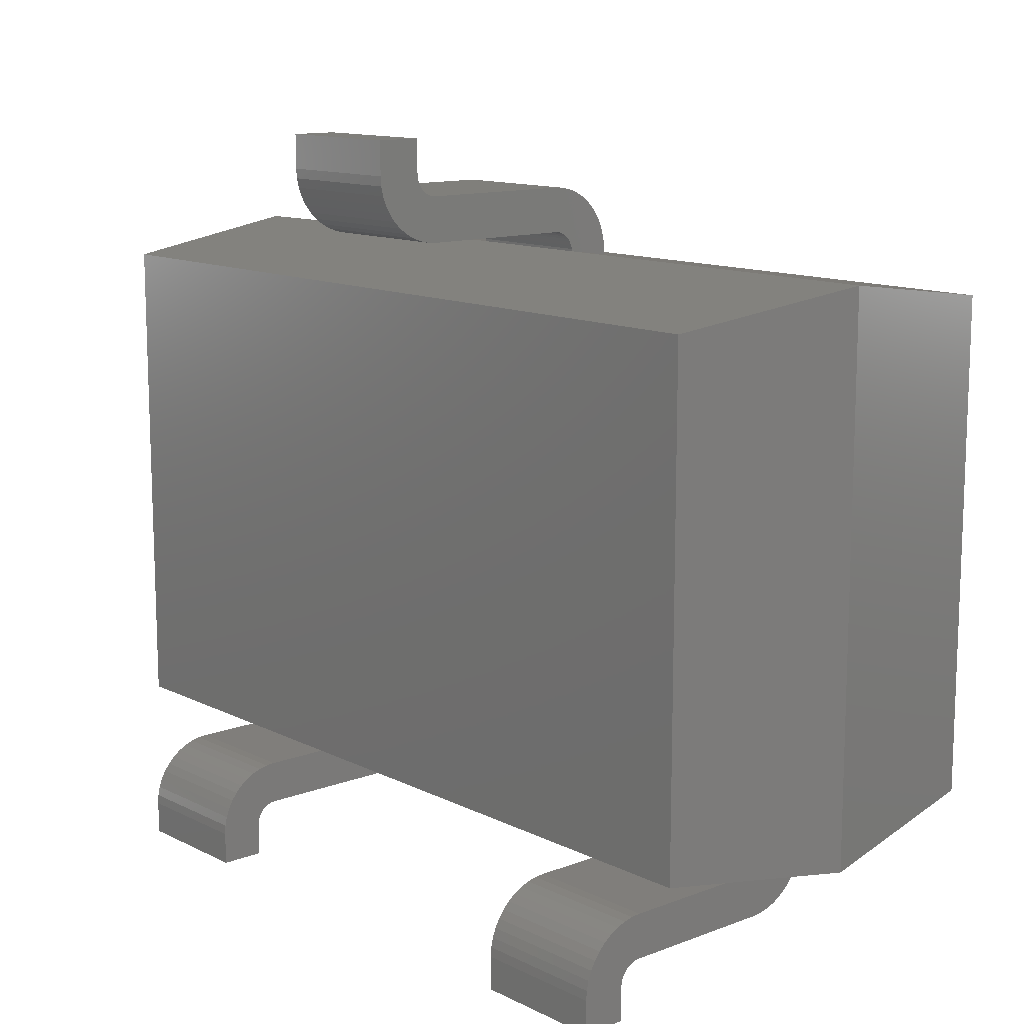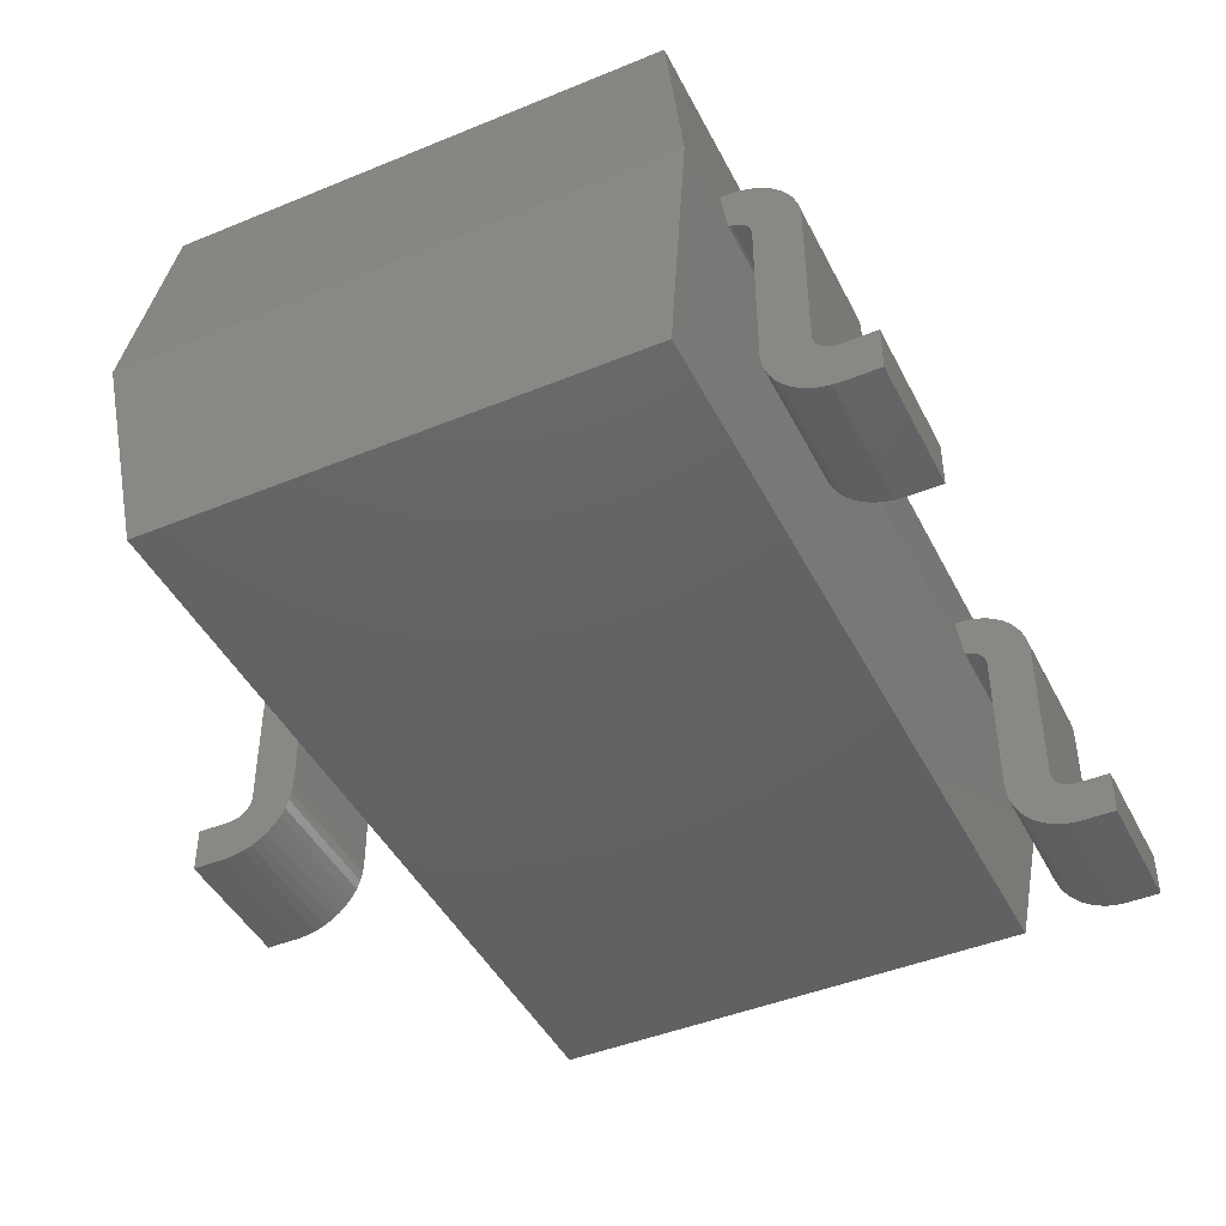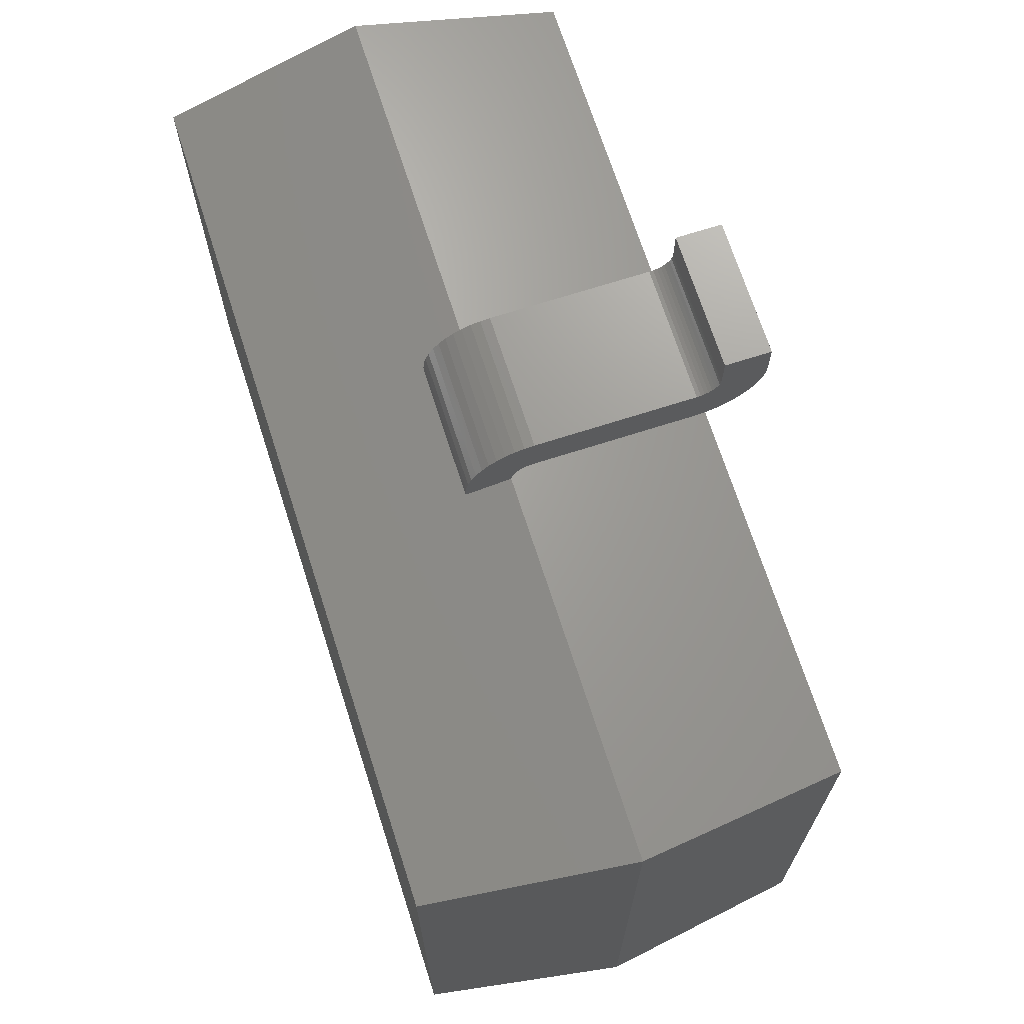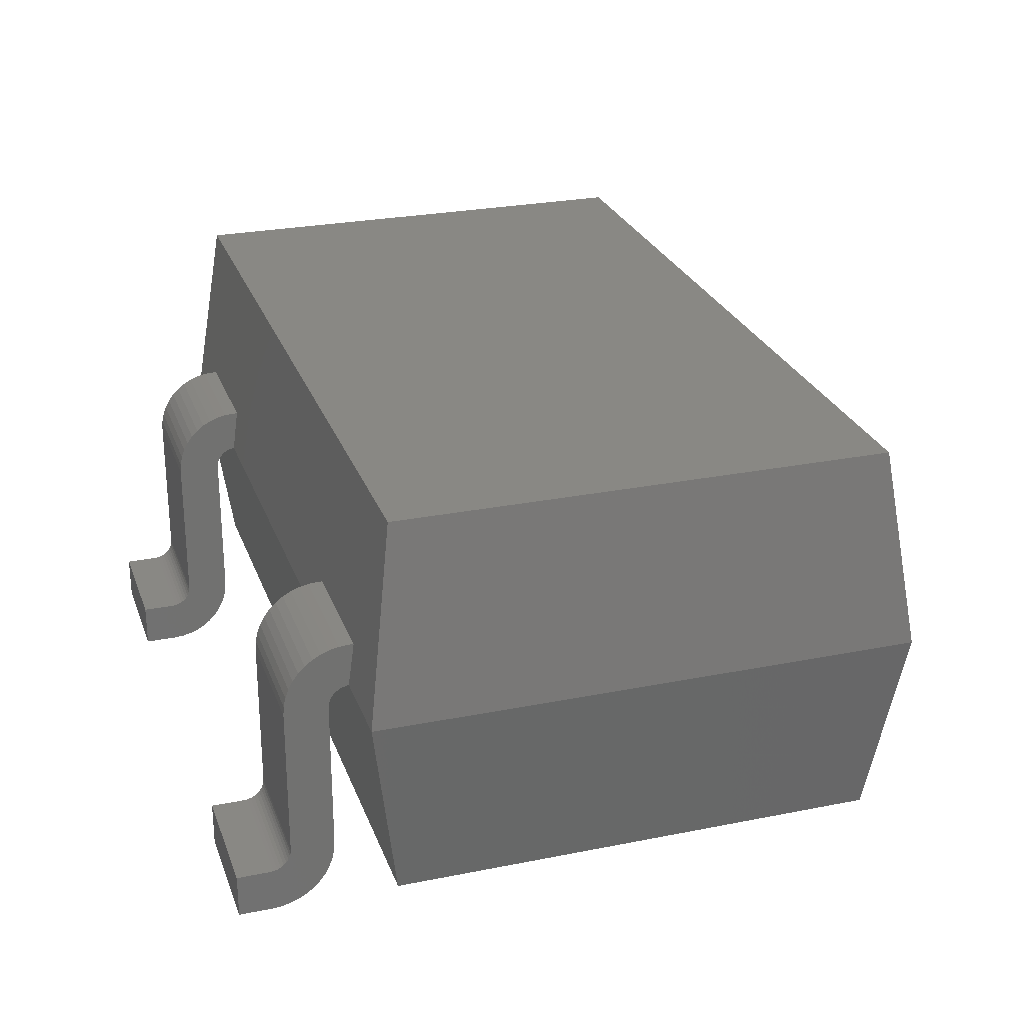
<metadata>
{"format":"stl","ext":"stl","renderer":"f3d","projection":"perspective","resolution":1024,"background":"white","views":[{"elev":12.5,"azim":48.7,"up":"+Z"},{"elev":-44.5,"azim":115.6,"up":"+Y"},{"elev":69.6,"azim":-107.8,"up":"+Z"},{"elev":26.2,"azim":-107.6,"up":"+Y"}]}
</metadata>
<code>
# stl→obj: 300 verts, 584 faces
v 0.06324 0.1 0.335
v 0.06324 0.1 1.459
v 0 0.55 0.2718
v 0 0.55 1.522
v 1.937 0.1 0.335
v 2 0.55 0.2718
v 1.937 0.1 1.459
v 2 0.55 1.522
v 0.06324 1 1.459
v 0.06324 1 0.335
v 1.937 1 1.459
v 1.937 1 0.335
v 0.85 0.5 1.569
v 0.85 0.5 1.669
v 0.85 0.5087 1.568
v 0.85 0.5213 1.667
v 0.85 0.5171 1.565
v 0.85 0.65 1.519
v 0.85 0.55 1.519
v 0.85 0.6485 1.54
v 0.85 0.5492 1.527
v 0.85 0.6439 1.561
v 0.85 0.547 1.536
v 0.85 0.6364 1.581
v 0.85 0.5433 1.544
v 0.85 0.5423 1.662
v 0.85 0.5623 1.655
v 0.85 0.525 1.562
v 0.85 0.5811 1.645
v 0.85 0.5321 1.557
v 0.85 0.5982 1.632
v 0.85 0.5383 1.551
v 0.85 0.6134 1.617
v 0.85 0.6262 1.6
v 0.85 0.65 1.369
v 0.85 0.55 1.369
v 1.15 0.5 1.669
v 1.15 0.5 1.569
v 1.15 0.5213 1.667
v 1.15 0.5087 1.568
v 1.15 0.5423 1.662
v 1.15 0.5171 1.565
v 1.15 0.5623 1.655
v 1.15 0.525 1.562
v 1.15 0.55 1.519
v 1.15 0.65 1.519
v 1.15 0.5492 1.527
v 1.15 0.6485 1.54
v 1.15 0.547 1.536
v 1.15 0.6439 1.561
v 1.15 0.6364 1.581
v 1.15 0.5433 1.544
v 1.15 0.6262 1.6
v 1.15 0.5383 1.551
v 1.15 0.6134 1.617
v 1.15 0.5321 1.557
v 1.15 0.5982 1.632
v 1.15 0.5811 1.645
v 1.15 0.15 1.669
v 1.15 0.15 1.569
v 0.85 0.15 1.669
v 0.85 0.15 1.569
v 0.85 0.1413 1.669
v 0.85 0.1287 1.57
v 0.85 0.1329 1.672
v 0.85 0 1.719
v 0.85 0.1 1.719
v 0.85 0.001527 1.697
v 0.85 0.1008 1.71
v 0.85 0.006076 1.676
v 0.85 0.103 1.701
v 0.85 0.01356 1.656
v 0.85 0.1067 1.694
v 0.85 0.1077 1.575
v 0.85 0.08769 1.582
v 0.85 0.125 1.675
v 0.85 0.0689 1.592
v 0.85 0.1179 1.68
v 0.85 0.05177 1.605
v 0.85 0.1117 1.686
v 0.85 0.03664 1.62
v 0.85 0.02381 1.637
v 1.15 0.1287 1.57
v 1.15 0.1413 1.669
v 1.15 0.1077 1.575
v 1.15 0.1329 1.672
v 1.15 0.08769 1.582
v 1.15 0.125 1.675
v 1.15 0.1 1.719
v 1.15 0 1.719
v 1.15 0.1008 1.71
v 1.15 0.001527 1.697
v 1.15 0.103 1.701
v 1.15 0.006076 1.676
v 1.15 0.01356 1.656
v 1.15 0.1067 1.694
v 1.15 0.02381 1.637
v 1.15 0.1117 1.686
v 1.15 0.03664 1.62
v 1.15 0.1179 1.68
v 1.15 0.05177 1.605
v 1.15 0.0689 1.592
v 1.15 0.1 1.794
v 1.15 0 1.794
v 0.85 0 1.794
v 0.85 0.1 1.794
v 1.15 0.65 1.369
v 1.15 0.55 1.369
v 0.2 0.55 0.275
v 0.2 0.65 0.275
v 0.2 0.5492 0.2663
v 0.2 0.6485 0.2537
v 0.2 0.547 0.2579
v 0.2 0.5 0.125
v 0.2 0.5 0.225
v 0.2 0.5213 0.1265
v 0.2 0.5087 0.2258
v 0.2 0.5423 0.1311
v 0.2 0.5171 0.228
v 0.2 0.5623 0.1386
v 0.2 0.525 0.2317
v 0.2 0.6439 0.2327
v 0.2 0.6364 0.2127
v 0.2 0.5433 0.25
v 0.2 0.6262 0.1939
v 0.2 0.5383 0.2429
v 0.2 0.6134 0.1768
v 0.2 0.5321 0.2367
v 0.2 0.5982 0.1616
v 0.2 0.5811 0.1488
v 0.2 0.15 0.125
v 0.2 0.15 0.225
v 0.5 0.5 0.225
v 0.5 0.5 0.125
v 0.5 0.5087 0.2258
v 0.5 0.5213 0.1265
v 0.5 0.5171 0.228
v 0.5 0.65 0.275
v 0.5 0.55 0.275
v 0.5 0.6485 0.2537
v 0.5 0.5492 0.2663
v 0.5 0.6439 0.2327
v 0.5 0.547 0.2579
v 0.5 0.6364 0.2127
v 0.5 0.5433 0.25
v 0.5 0.5423 0.1311
v 0.5 0.5623 0.1386
v 0.5 0.525 0.2317
v 0.5 0.5811 0.1488
v 0.5 0.5321 0.2367
v 0.5 0.5982 0.1616
v 0.5 0.5383 0.2429
v 0.5 0.6134 0.1768
v 0.5 0.6262 0.1939
v 0.5 0.65 0.425
v 0.5 0.55 0.425
v 0.2 0.1287 0.2235
v 0.2 0.1413 0.1242
v 0.2 0.1077 0.2189
v 0.2 0.1329 0.122
v 0.2 0.08769 0.2114
v 0.2 0.125 0.1183
v 0.2 0.1 0.075
v 0.2 0 0.075
v 0.2 0.1008 0.08368
v 0.2 0.001527 0.09635
v 0.2 0.103 0.0921
v 0.2 0.006076 0.1173
v 0.2 0.01356 0.1373
v 0.2 0.1067 0.1
v 0.2 0.02381 0.1561
v 0.2 0.1117 0.1071
v 0.2 0.03664 0.1732
v 0.2 0.1179 0.1133
v 0.2 0.05177 0.1884
v 0.2 0.0689 0.2012
v 0.2 0.1 0
v 0.2 0 0
v 0.5 0.15 0.125
v 0.5 0.15 0.225
v 0.5 0.1413 0.1242
v 0.5 0.1287 0.2235
v 0.5 0.1329 0.122
v 0.5 0 0.075
v 0.5 0.1 0.075
v 0.5 0.001527 0.09635
v 0.5 0.1008 0.08368
v 0.5 0.006076 0.1173
v 0.5 0.103 0.0921
v 0.5 0.01356 0.1373
v 0.5 0.1067 0.1
v 0.5 0.1077 0.2189
v 0.5 0.08769 0.2114
v 0.5 0.125 0.1183
v 0.5 0.0689 0.2012
v 0.5 0.1179 0.1133
v 0.5 0.05177 0.1884
v 0.5 0.1117 0.1071
v 0.5 0.03664 0.1732
v 0.5 0.02381 0.1561
v 0.5 0.1 0
v 0.5 0 0
v 0.2 0.55 0.425
v 0.2 0.65 0.425
v 1.8 0.5 0.225
v 1.8 0.5 0.125
v 1.8 0.5087 0.2258
v 1.8 0.5213 0.1265
v 1.8 0.5171 0.228
v 1.8 0.65 0.275
v 1.8 0.55 0.275
v 1.8 0.6485 0.2537
v 1.8 0.5492 0.2663
v 1.8 0.6439 0.2327
v 1.8 0.547 0.2579
v 1.8 0.6364 0.2127
v 1.8 0.5433 0.25
v 1.8 0.5423 0.1311
v 1.8 0.5623 0.1386
v 1.8 0.525 0.2317
v 1.8 0.5811 0.1488
v 1.8 0.5321 0.2367
v 1.8 0.5982 0.1616
v 1.8 0.5383 0.2429
v 1.8 0.6134 0.1768
v 1.8 0.6262 0.1939
v 1.8 0.15 0.125
v 1.8 0.15 0.225
v 1.5 0.525 0.2317
v 1.5 0.5623 0.1386
v 1.5 0.5171 0.228
v 1.5 0.5423 0.1311
v 1.5 0.5087 0.2258
v 1.5 0.5213 0.1265
v 1.5 0.5 0.225
v 1.5 0.5 0.125
v 1.5 0.55 0.275
v 1.5 0.65 0.275
v 1.5 0.5492 0.2663
v 1.5 0.6485 0.2537
v 1.5 0.547 0.2579
v 1.5 0.6439 0.2327
v 1.5 0.6364 0.2127
v 1.5 0.5433 0.25
v 1.5 0.6262 0.1939
v 1.5 0.5383 0.2429
v 1.5 0.6134 0.1768
v 1.5 0.5321 0.2367
v 1.5 0.5982 0.1616
v 1.5 0.5811 0.1488
v 1.5 0.65 0.425
v 1.5 0.55 0.425
v 1.8 0 0.075
v 1.8 0.1 0.075
v 1.8 0.001527 0.09635
v 1.8 0.1008 0.08368
v 1.8 0.006076 0.1173
v 1.8 0.103 0.0921
v 1.8 0.01356 0.1373
v 1.8 0.1067 0.1
v 1.8 0.1413 0.1242
v 1.8 0.1287 0.2235
v 1.8 0.1329 0.122
v 1.8 0.1077 0.2189
v 1.8 0.08769 0.2114
v 1.8 0.125 0.1183
v 1.8 0.0689 0.2012
v 1.8 0.1179 0.1133
v 1.8 0.05177 0.1884
v 1.8 0.1117 0.1071
v 1.8 0.03664 0.1732
v 1.8 0.02381 0.1561
v 1.8 0.1 0
v 1.8 0 0
v 1.5 0.1 0.075
v 1.5 0 0.075
v 1.5 0.1008 0.08368
v 1.5 0.001527 0.09635
v 1.5 0.103 0.0921
v 1.5 0.006076 0.1173
v 1.5 0.01356 0.1373
v 1.5 0.1067 0.1
v 1.5 0.02381 0.1561
v 1.5 0.1117 0.1071
v 1.5 0.03664 0.1732
v 1.5 0.1179 0.1133
v 1.5 0.05177 0.1884
v 1.5 0.125 0.1183
v 1.5 0.15 0.225
v 1.5 0.15 0.125
v 1.5 0.1287 0.2235
v 1.5 0.1413 0.1242
v 1.5 0.1077 0.2189
v 1.5 0.1329 0.122
v 1.5 0.08769 0.2114
v 1.5 0.0689 0.2012
v 1.5 0.1 0
v 1.5 0 0
v 1.8 0.55 0.425
v 1.8 0.65 0.425
f 1 2 3
f 3 2 4
f 5 1 6
f 6 1 3
f 7 5 8
f 8 5 6
f 2 7 4
f 4 7 8
f 5 7 1
f 1 7 2
f 9 10 4
f 4 10 3
f 11 9 8
f 8 9 4
f 12 11 6
f 6 11 8
f 10 12 3
f 3 12 6
f 11 12 9
f 9 12 10
f 13 14 15
f 15 14 16
f 15 16 17
f 18 19 20
f 20 19 21
f 20 21 22
f 22 21 23
f 22 23 24
f 24 23 25
f 16 26 17
f 17 26 27
f 17 27 28
f 28 27 29
f 28 29 30
f 30 29 31
f 30 31 32
f 32 31 33
f 32 33 25
f 25 33 34
f 25 34 24
f 18 35 19
f 19 35 36
f 37 38 39
f 39 38 40
f 39 40 41
f 41 40 42
f 41 42 43
f 43 42 44
f 45 46 47
f 47 46 48
f 47 48 49
f 48 50 49
f 49 50 51
f 49 51 52
f 52 51 53
f 52 53 54
f 54 53 55
f 54 55 56
f 56 55 57
f 56 57 44
f 44 57 58
f 44 58 43
f 37 59 38
f 38 59 60
f 61 62 63
f 63 62 64
f 63 64 65
f 66 67 68
f 68 67 69
f 68 69 70
f 70 69 71
f 70 71 72
f 72 71 73
f 64 74 65
f 65 74 75
f 65 75 76
f 76 75 77
f 76 77 78
f 78 77 79
f 78 79 80
f 80 79 81
f 80 81 73
f 73 81 82
f 73 82 72
f 61 14 62
f 62 14 13
f 60 59 83
f 83 59 84
f 83 84 85
f 85 84 86
f 85 86 87
f 87 86 88
f 89 90 91
f 91 90 92
f 91 92 93
f 92 94 93
f 93 94 95
f 93 95 96
f 96 95 97
f 96 97 98
f 98 97 99
f 98 99 100
f 100 99 101
f 100 101 88
f 88 101 102
f 88 102 87
f 89 103 90
f 90 103 104
f 105 66 104
f 104 66 90
f 106 105 103
f 103 105 104
f 67 106 89
f 89 106 103
f 67 89 91
f 67 91 69
f 69 91 93
f 69 93 71
f 71 93 96
f 71 96 73
f 73 96 98
f 73 98 80
f 80 98 100
f 80 100 78
f 78 100 88
f 78 88 76
f 76 88 86
f 76 86 65
f 65 86 84
f 65 84 63
f 63 84 59
f 63 59 61
f 14 61 37
f 37 61 59
f 14 37 39
f 14 39 16
f 16 39 41
f 16 41 26
f 26 41 43
f 26 43 27
f 27 43 58
f 27 58 29
f 29 58 57
f 29 57 31
f 31 57 55
f 31 55 33
f 33 55 53
f 33 53 34
f 34 53 51
f 34 51 24
f 24 51 50
f 24 50 22
f 22 50 48
f 22 48 20
f 20 48 46
f 20 46 18
f 35 18 107
f 107 18 46
f 36 35 108
f 108 35 107
f 19 36 45
f 45 36 108
f 19 45 47
f 19 47 21
f 21 47 49
f 21 49 23
f 23 49 52
f 23 52 25
f 25 52 54
f 25 54 32
f 32 54 56
f 32 56 30
f 30 56 44
f 30 44 28
f 28 44 42
f 28 42 17
f 17 42 40
f 17 40 15
f 15 40 38
f 15 38 13
f 62 13 60
f 60 13 38
f 62 60 83
f 62 83 64
f 64 83 85
f 64 85 74
f 74 85 87
f 74 87 75
f 75 87 102
f 75 102 77
f 77 102 101
f 77 101 79
f 79 101 99
f 79 99 81
f 81 99 97
f 81 97 82
f 82 97 95
f 82 95 72
f 72 95 94
f 72 94 70
f 70 94 92
f 70 92 68
f 68 92 90
f 68 90 66
f 106 67 105
f 105 67 66
f 45 108 46
f 46 108 107
f 109 110 111
f 111 110 112
f 111 112 113
f 114 115 116
f 116 115 117
f 116 117 118
f 118 117 119
f 118 119 120
f 120 119 121
f 112 122 113
f 113 122 123
f 113 123 124
f 124 123 125
f 124 125 126
f 126 125 127
f 126 127 128
f 128 127 129
f 128 129 121
f 121 129 130
f 121 130 120
f 114 131 115
f 115 131 132
f 133 134 135
f 135 134 136
f 135 136 137
f 138 139 140
f 140 139 141
f 140 141 142
f 142 141 143
f 142 143 144
f 144 143 145
f 136 146 137
f 137 146 147
f 137 147 148
f 148 147 149
f 148 149 150
f 150 149 151
f 150 151 152
f 152 151 153
f 152 153 145
f 145 153 154
f 145 154 144
f 138 155 139
f 139 155 156
f 132 131 157
f 157 131 158
f 157 158 159
f 159 158 160
f 159 160 161
f 161 160 162
f 163 164 165
f 165 164 166
f 165 166 167
f 166 168 167
f 167 168 169
f 167 169 170
f 170 169 171
f 170 171 172
f 172 171 173
f 172 173 174
f 174 173 175
f 174 175 162
f 162 175 176
f 162 176 161
f 163 177 164
f 164 177 178
f 179 180 181
f 181 180 182
f 181 182 183
f 184 185 186
f 186 185 187
f 186 187 188
f 188 187 189
f 188 189 190
f 190 189 191
f 182 192 183
f 183 192 193
f 183 193 194
f 194 193 195
f 194 195 196
f 196 195 197
f 196 197 198
f 198 197 199
f 198 199 191
f 191 199 200
f 191 200 190
f 179 134 180
f 180 134 133
f 177 163 201
f 201 163 185
f 178 177 202
f 202 177 201
f 164 178 184
f 184 178 202
f 164 184 186
f 164 186 166
f 166 186 188
f 166 188 168
f 168 188 190
f 168 190 169
f 169 190 200
f 169 200 171
f 171 200 199
f 171 199 173
f 173 199 197
f 173 197 175
f 175 197 195
f 175 195 176
f 176 195 193
f 176 193 161
f 161 193 192
f 161 192 159
f 159 192 182
f 159 182 157
f 157 182 180
f 157 180 132
f 115 132 133
f 133 132 180
f 115 133 135
f 115 135 117
f 117 135 137
f 117 137 119
f 119 137 148
f 119 148 121
f 121 148 150
f 121 150 128
f 128 150 152
f 128 152 126
f 126 152 145
f 126 145 124
f 124 145 143
f 124 143 113
f 113 143 141
f 113 141 111
f 111 141 139
f 111 139 109
f 203 109 156
f 156 109 139
f 204 203 155
f 155 203 156
f 110 204 138
f 138 204 155
f 110 138 140
f 110 140 112
f 112 140 142
f 112 142 122
f 122 142 144
f 122 144 123
f 123 144 154
f 123 154 125
f 125 154 153
f 125 153 127
f 127 153 151
f 127 151 129
f 129 151 149
f 129 149 130
f 130 149 147
f 130 147 120
f 120 147 146
f 120 146 118
f 118 146 136
f 118 136 116
f 116 136 134
f 116 134 114
f 131 114 179
f 179 114 134
f 131 179 181
f 131 181 158
f 158 181 183
f 158 183 160
f 160 183 194
f 160 194 162
f 162 194 196
f 162 196 174
f 174 196 198
f 174 198 172
f 172 198 191
f 172 191 170
f 170 191 189
f 170 189 167
f 167 189 187
f 167 187 165
f 165 187 185
f 165 185 163
f 109 203 110
f 110 203 204
f 184 202 185
f 185 202 201
f 205 206 207
f 207 206 208
f 207 208 209
f 210 211 212
f 212 211 213
f 212 213 214
f 214 213 215
f 214 215 216
f 216 215 217
f 208 218 209
f 209 218 219
f 209 219 220
f 220 219 221
f 220 221 222
f 222 221 223
f 222 223 224
f 224 223 225
f 224 225 217
f 217 225 226
f 217 226 216
f 227 206 228
f 228 206 205
f 229 230 231
f 231 230 232
f 231 232 233
f 233 232 234
f 233 234 235
f 235 234 236
f 237 238 239
f 239 238 240
f 239 240 241
f 240 242 241
f 241 242 243
f 241 243 244
f 244 243 245
f 244 245 246
f 246 245 247
f 246 247 248
f 248 247 249
f 248 249 229
f 229 249 250
f 229 250 230
f 251 238 252
f 252 238 237
f 253 254 255
f 255 254 256
f 255 256 257
f 257 256 258
f 257 258 259
f 259 258 260
f 227 228 261
f 261 228 262
f 261 262 263
f 262 264 263
f 263 264 265
f 263 265 266
f 266 265 267
f 266 267 268
f 268 267 269
f 268 269 270
f 270 269 271
f 270 271 260
f 260 271 272
f 260 272 259
f 273 254 274
f 274 254 253
f 275 276 277
f 277 276 278
f 277 278 279
f 278 280 279
f 279 280 281
f 279 281 282
f 282 281 283
f 282 283 284
f 284 283 285
f 284 285 286
f 286 285 287
f 286 287 288
f 289 290 291
f 291 290 292
f 291 292 293
f 293 292 294
f 293 294 295
f 295 294 288
f 295 288 296
f 296 288 287
f 236 290 235
f 235 290 289
f 254 273 275
f 275 273 297
f 273 274 297
f 297 274 298
f 274 253 298
f 298 253 276
f 228 289 291
f 228 291 262
f 262 291 293
f 262 293 264
f 264 293 295
f 264 295 265
f 265 295 296
f 265 296 267
f 267 296 287
f 267 287 269
f 269 287 285
f 269 285 271
f 271 285 283
f 271 283 272
f 272 283 281
f 272 281 259
f 259 281 280
f 259 280 257
f 257 280 278
f 257 278 255
f 255 278 276
f 255 276 253
f 228 205 289
f 289 205 235
f 211 237 239
f 211 239 213
f 213 239 241
f 213 241 215
f 215 241 244
f 215 244 217
f 217 244 246
f 217 246 224
f 224 246 248
f 224 248 222
f 222 248 229
f 222 229 220
f 220 229 231
f 220 231 209
f 209 231 233
f 209 233 207
f 207 233 235
f 207 235 205
f 211 299 237
f 237 299 252
f 299 300 252
f 252 300 251
f 300 210 251
f 251 210 238
f 206 236 234
f 206 234 208
f 208 234 232
f 208 232 218
f 218 232 230
f 218 230 219
f 219 230 250
f 219 250 221
f 221 250 249
f 221 249 223
f 223 249 247
f 223 247 225
f 225 247 245
f 225 245 226
f 226 245 243
f 226 243 216
f 216 243 242
f 216 242 214
f 214 242 240
f 214 240 212
f 212 240 238
f 212 238 210
f 206 227 236
f 236 227 290
f 254 275 277
f 254 277 256
f 256 277 279
f 256 279 258
f 258 279 282
f 258 282 260
f 260 282 284
f 260 284 270
f 270 284 286
f 270 286 268
f 268 286 288
f 268 288 266
f 266 288 294
f 266 294 263
f 263 294 292
f 263 292 261
f 261 292 290
f 261 290 227
f 299 211 300
f 300 211 210
f 298 276 297
f 297 276 275

</code>
